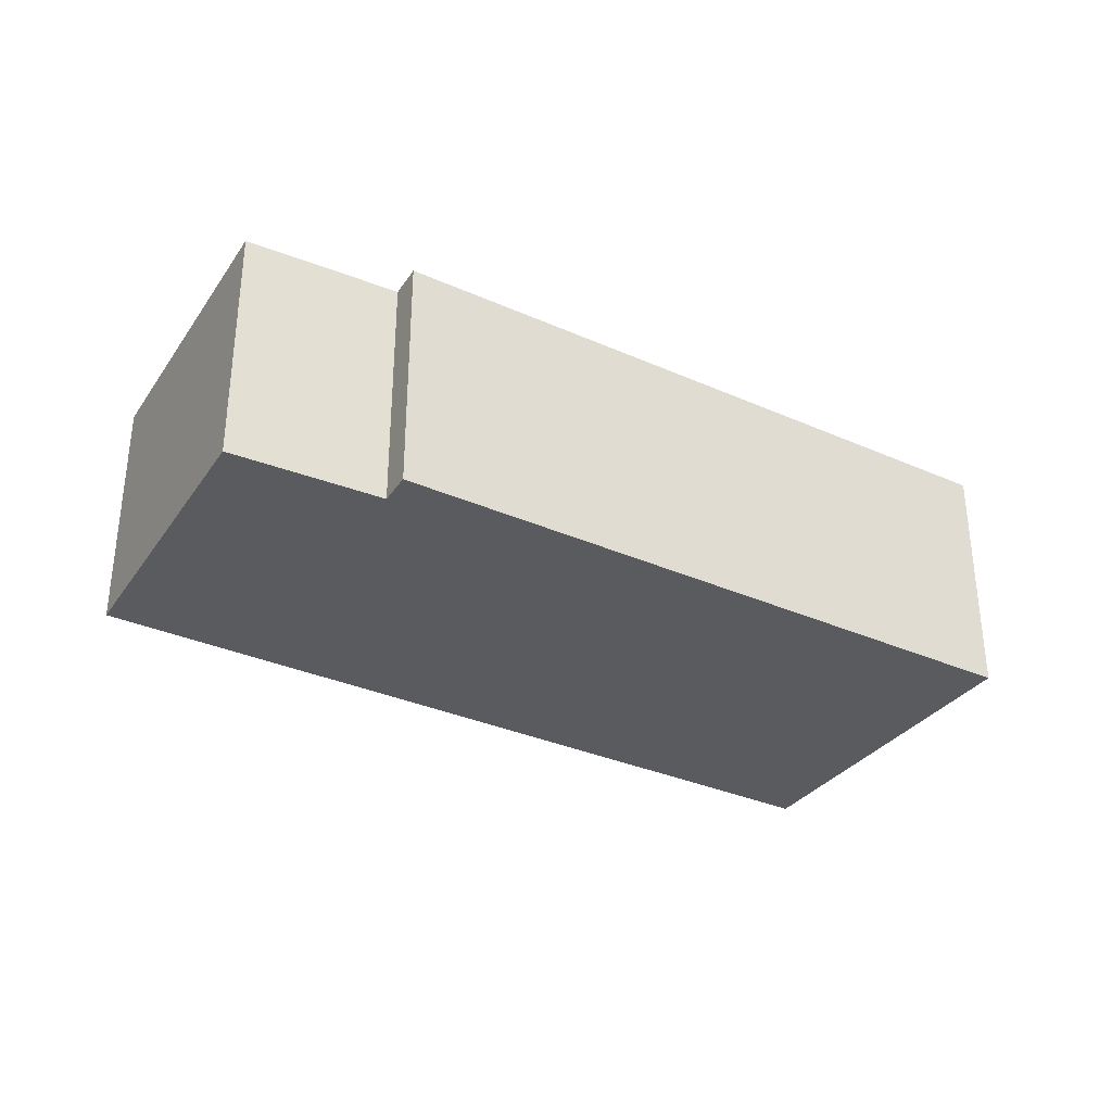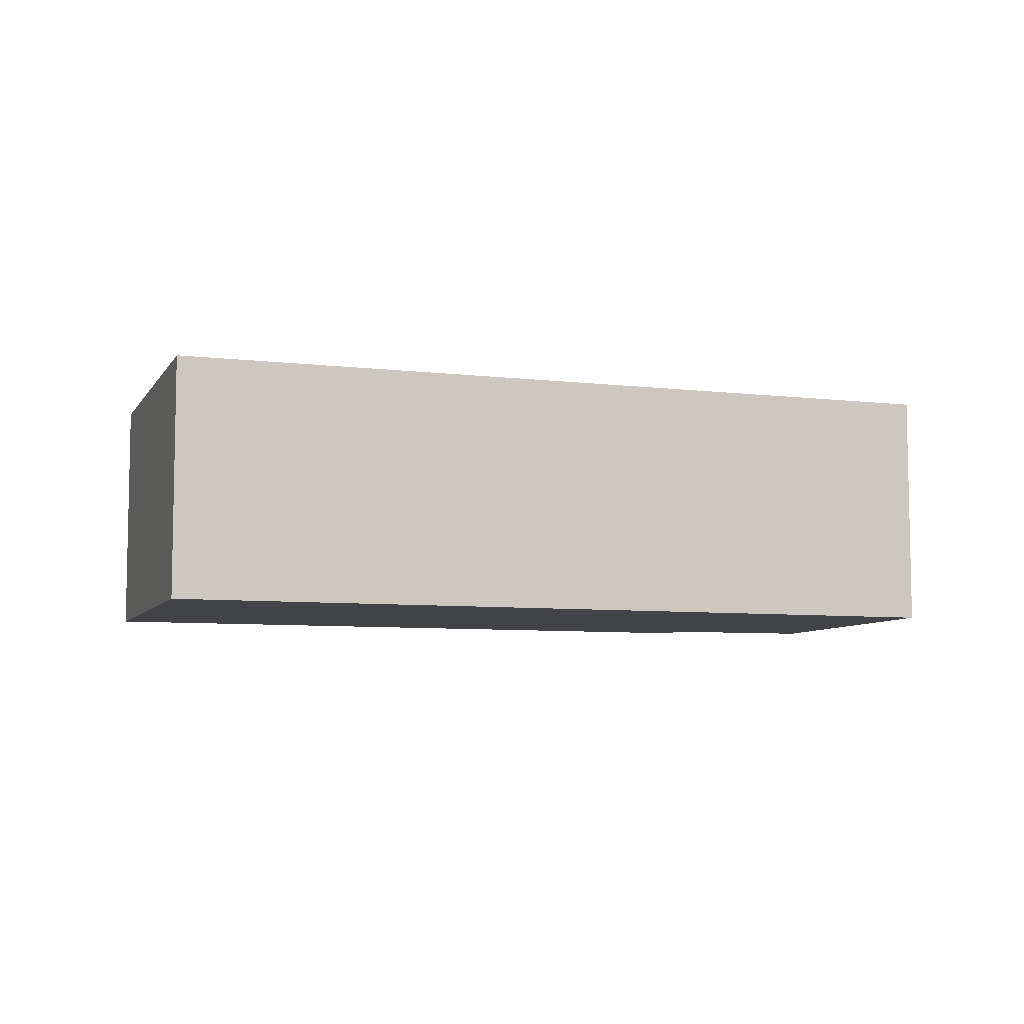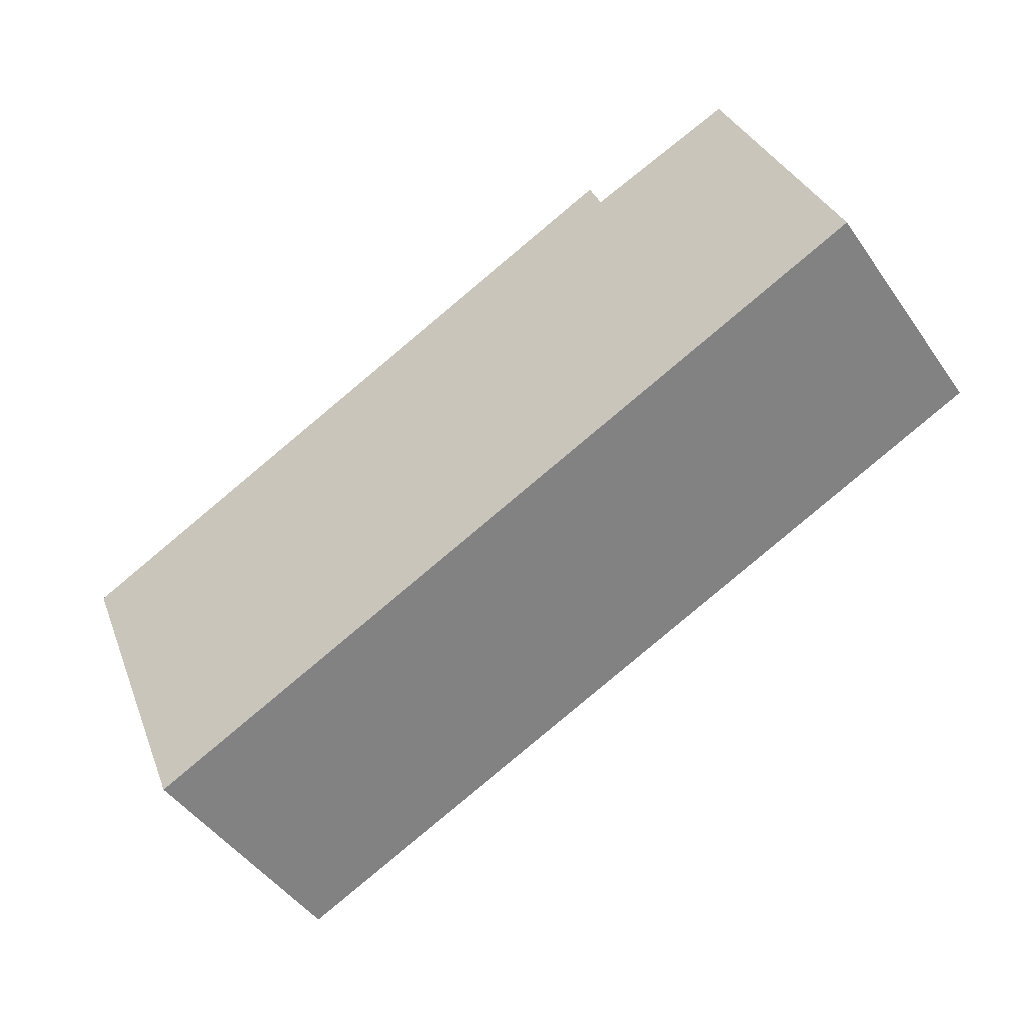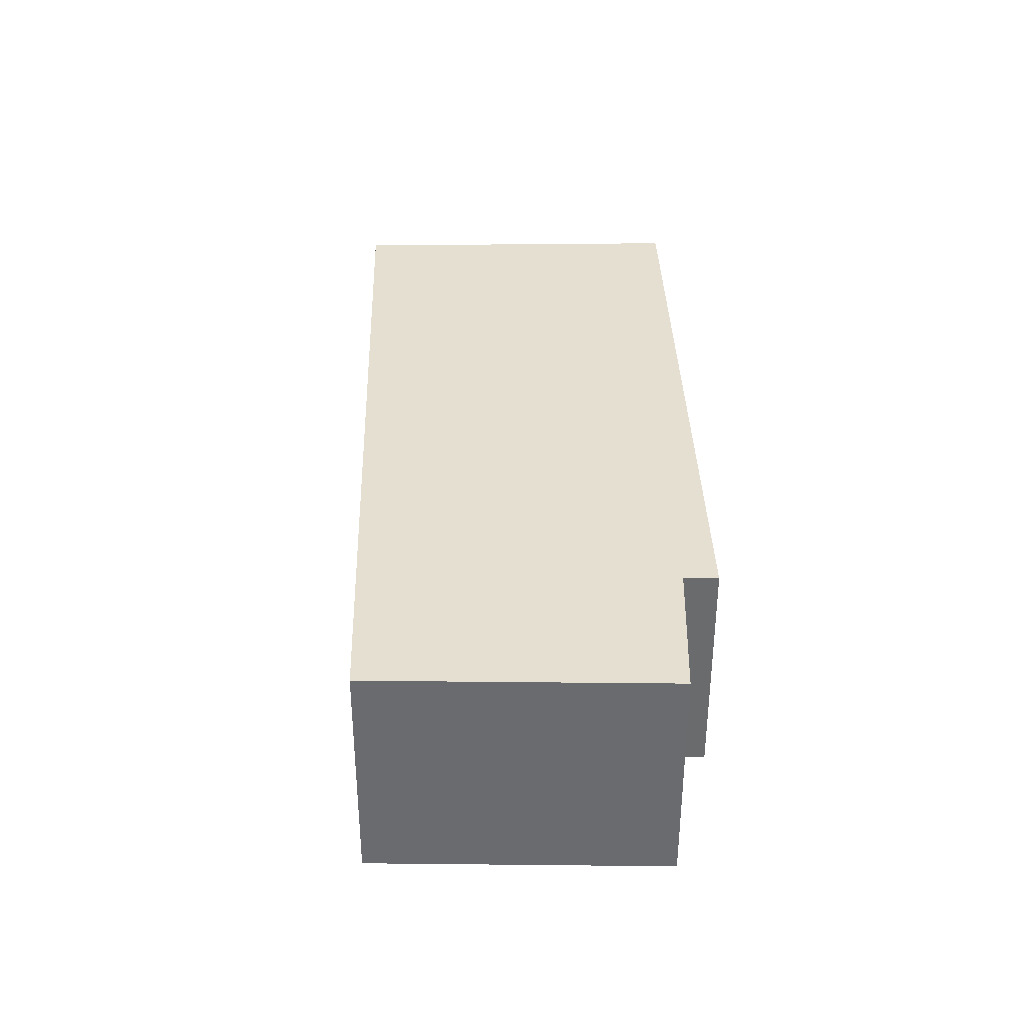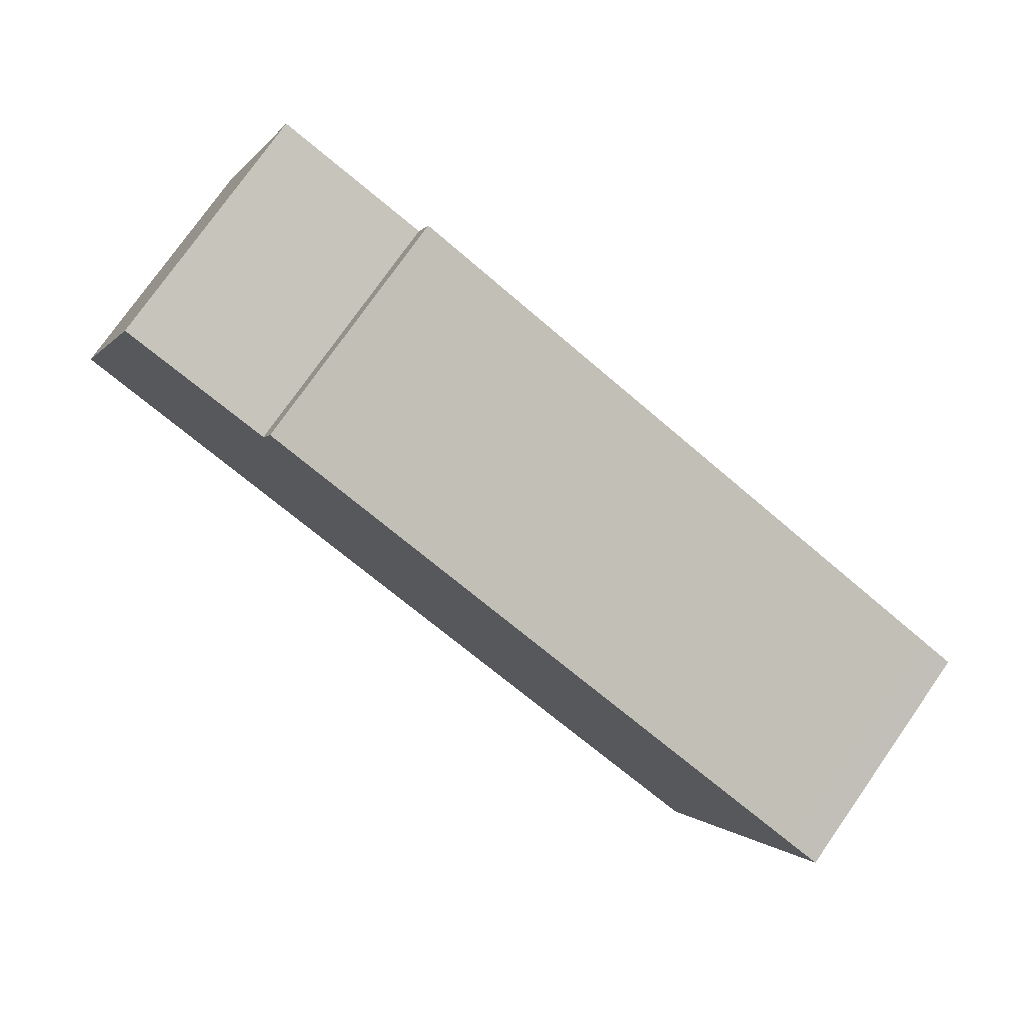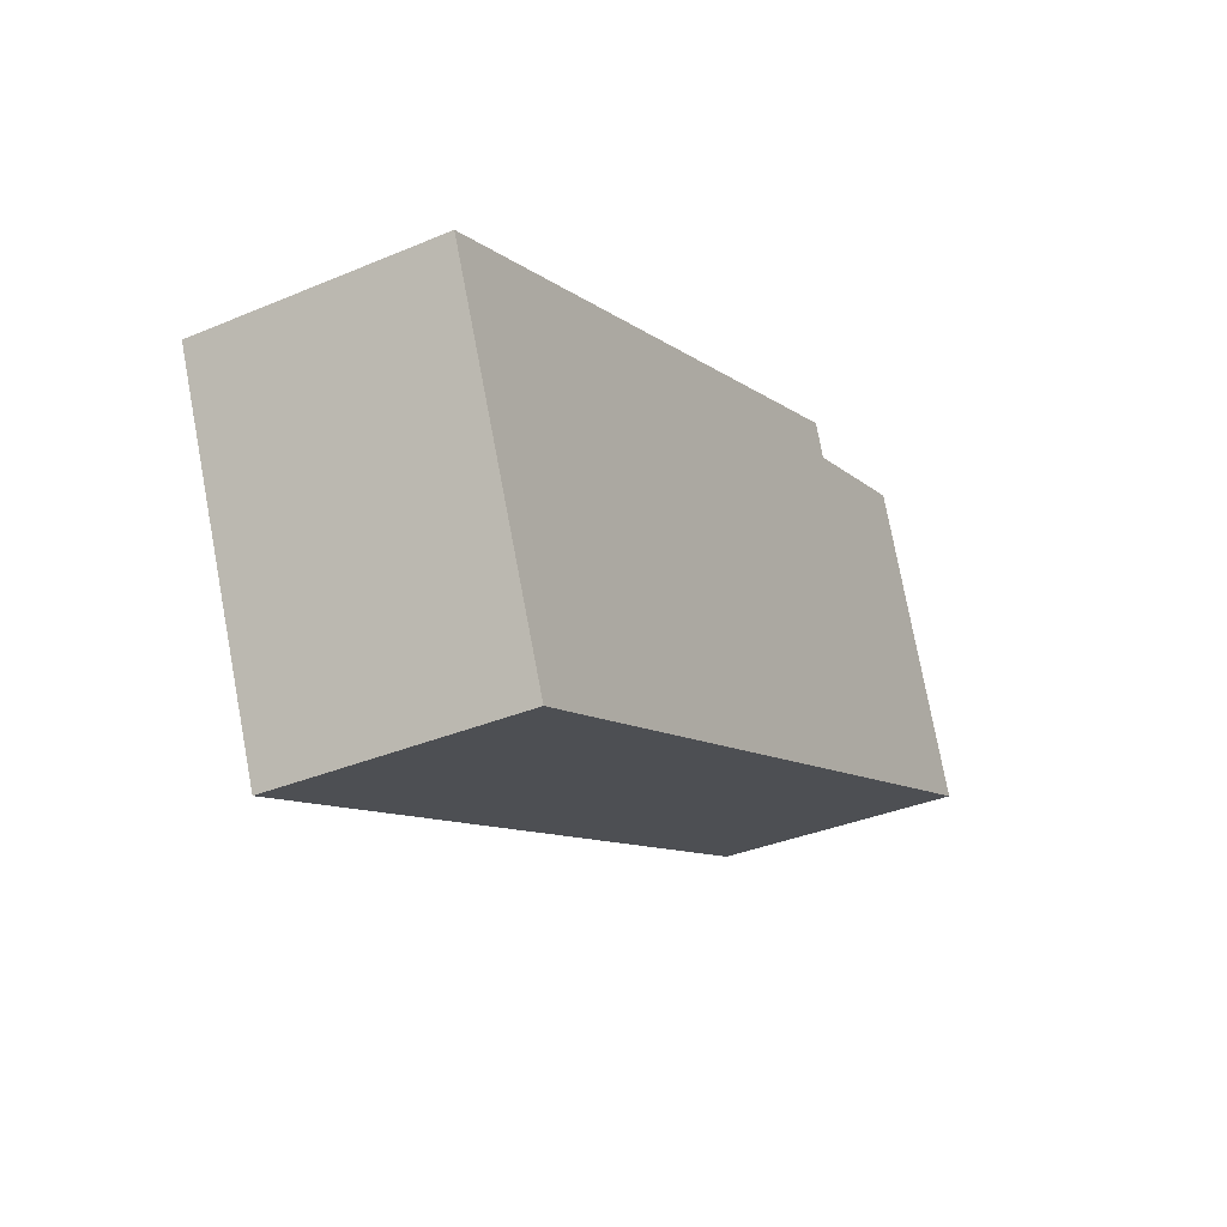
<metadata>
{"format":"obj","ext":"obj","renderer":"f3d","projection":"perspective","resolution":1024,"background":"white","views":[{"elev":-33.0,"azim":-8.2,"up":"+Y"},{"elev":-7.1,"azim":-176.1,"up":"+Y"},{"elev":-47.3,"azim":-146.7,"up":"+Z"},{"elev":36.6,"azim":-68.5,"up":"+Y"},{"elev":77.0,"azim":35.1,"up":"+Z"},{"elev":-35.0,"azim":119.3,"up":"+Z"}]}
</metadata>
<code>
v  1.247 2.726 3.292
v  8.561 2.726 -3.659
v  0 2.726 1.669e-16
v  2.894 2.726 2.697
v  9.628 2.726 -1.074
v  3.032 2.726 3.07
v  9.8 2.726 0.158
v  10.09 2.726 0.035
v  0 0 0
v  1.247 -2.016e-16 3.292
v  2.894 -1.651e-16 2.697
v  3.032 -1.88e-16 3.07
v  9.8 -9.675e-18 0.158
v  10.09 -2.143e-18 0.035
v  8.561 2.24e-16 -3.659
v  9.628 6.576e-17 -1.074
g defaultobject
f 1 2 3
f 2 1 4
f 2 4 5
f 5 4 6
f 5 6 7
f 5 7 8
f 9 1 3
f 1 9 10
f 11 6 4
f 6 11 12
f 10 4 1
f 4 10 11
f 12 7 6
f 7 12 13
f 7 13 8
f 8 13 14
f 14 5 8
f 5 14 2
f 2 14 15
f 15 14 16
f 15 3 2
f 3 15 9
f 13 16 14
f 16 13 15
f 15 13 9
f 9 13 11
f 11 13 12
f 9 11 10

</code>
